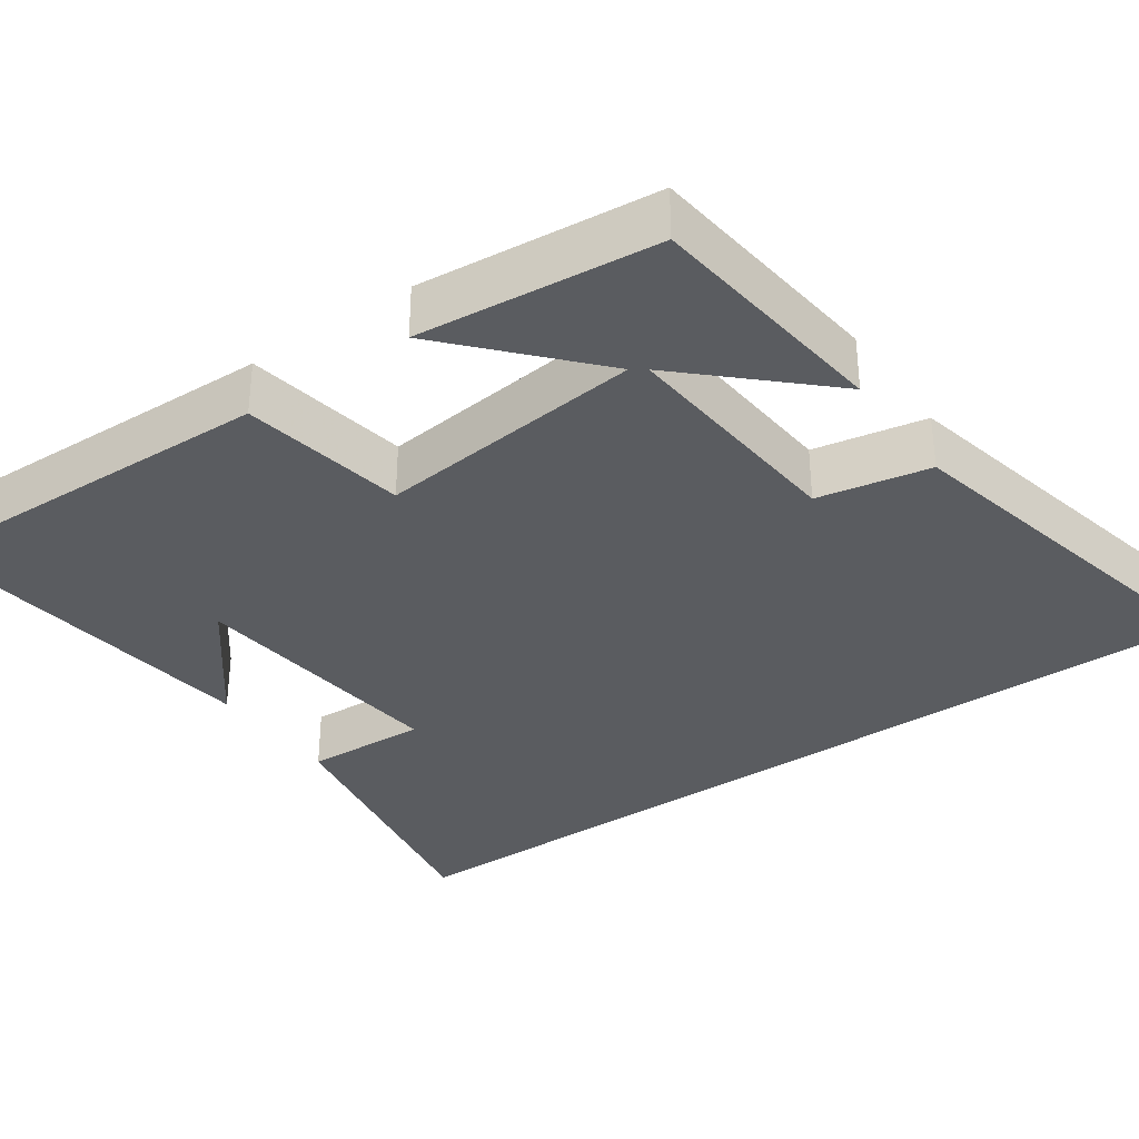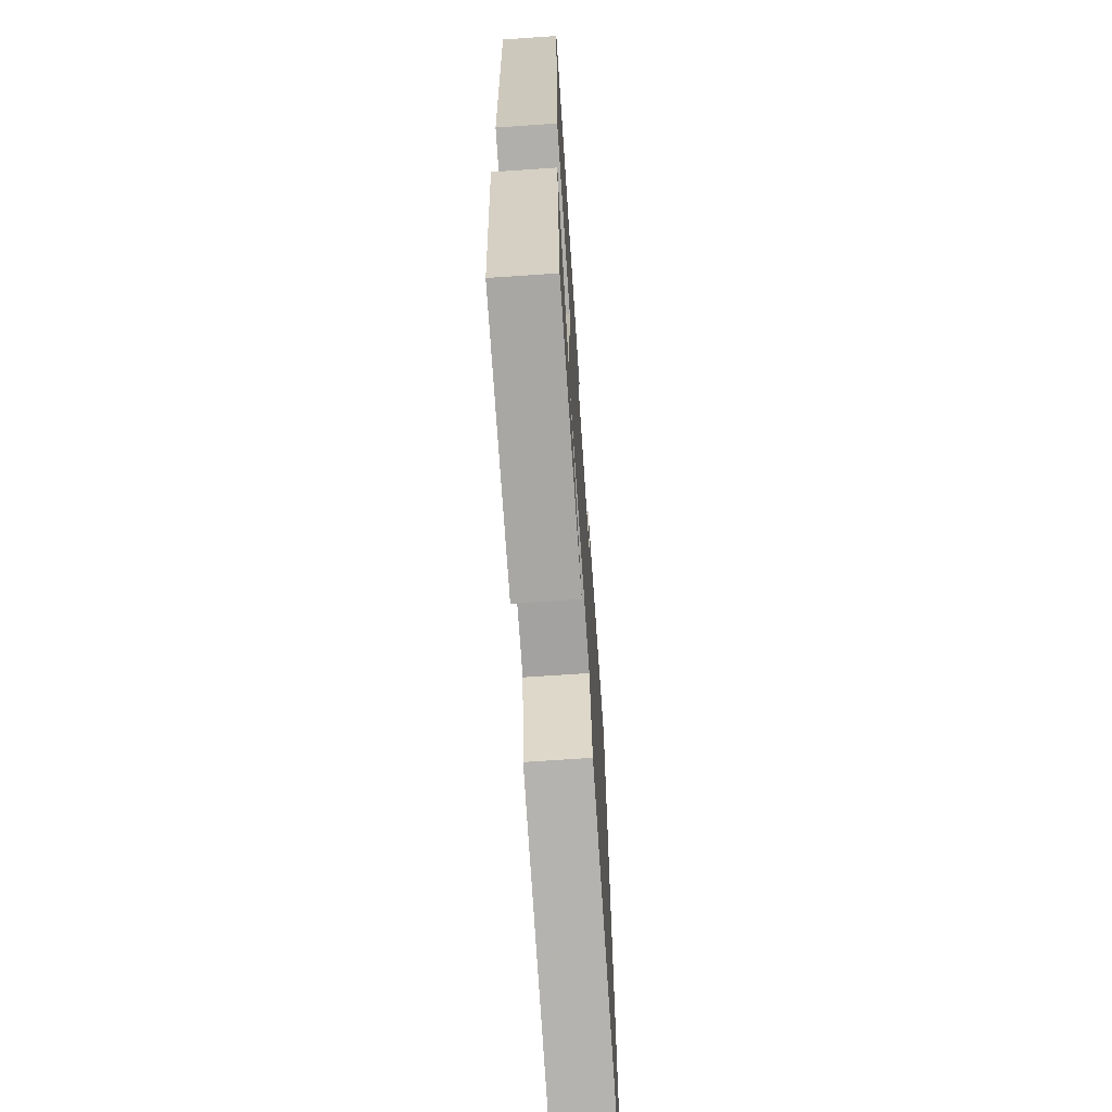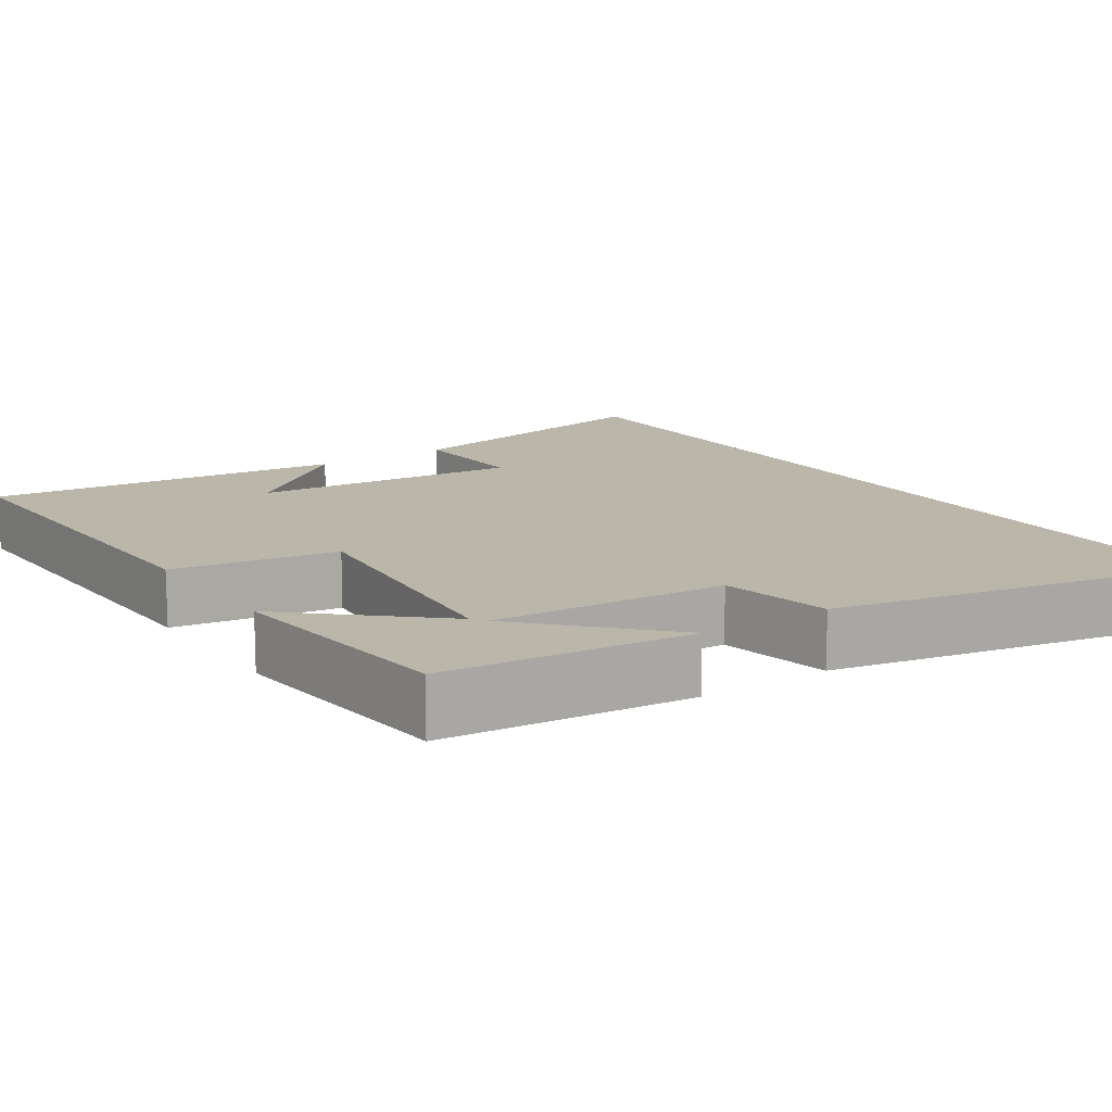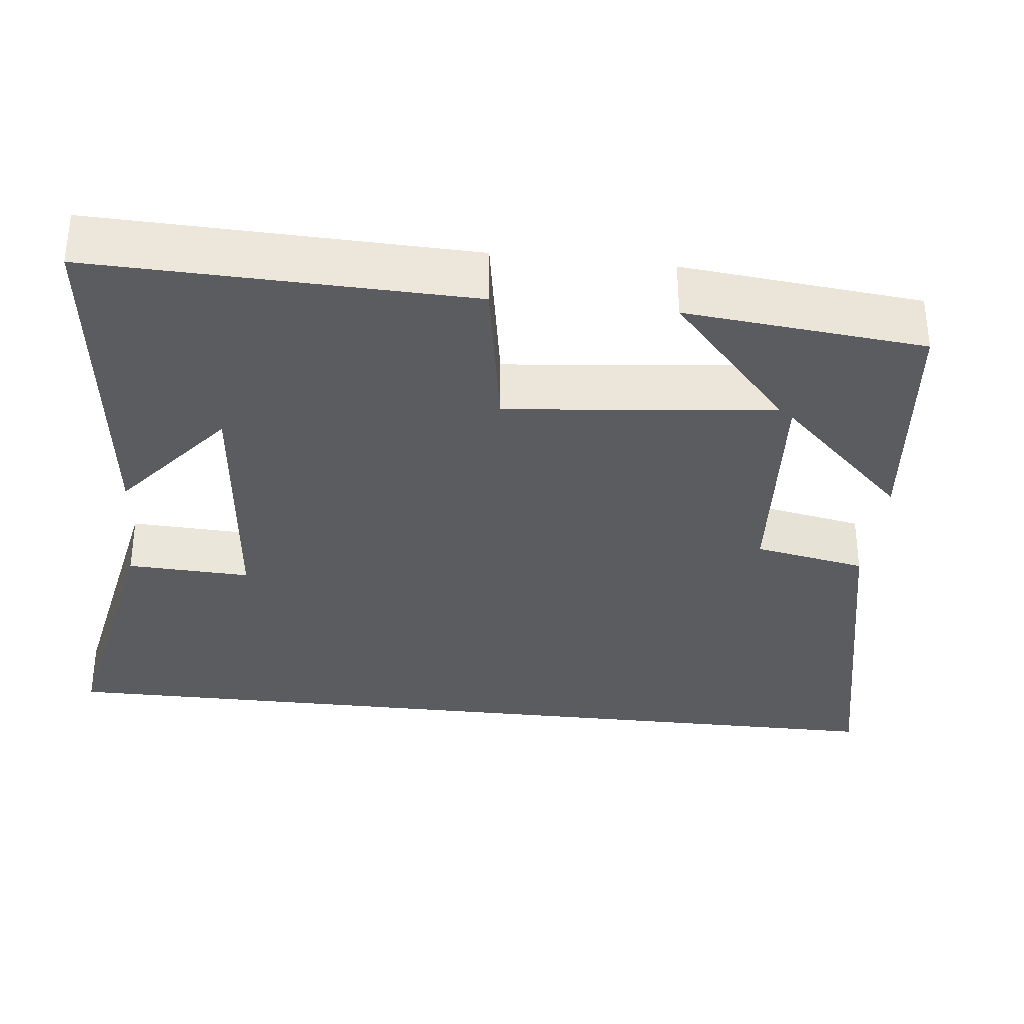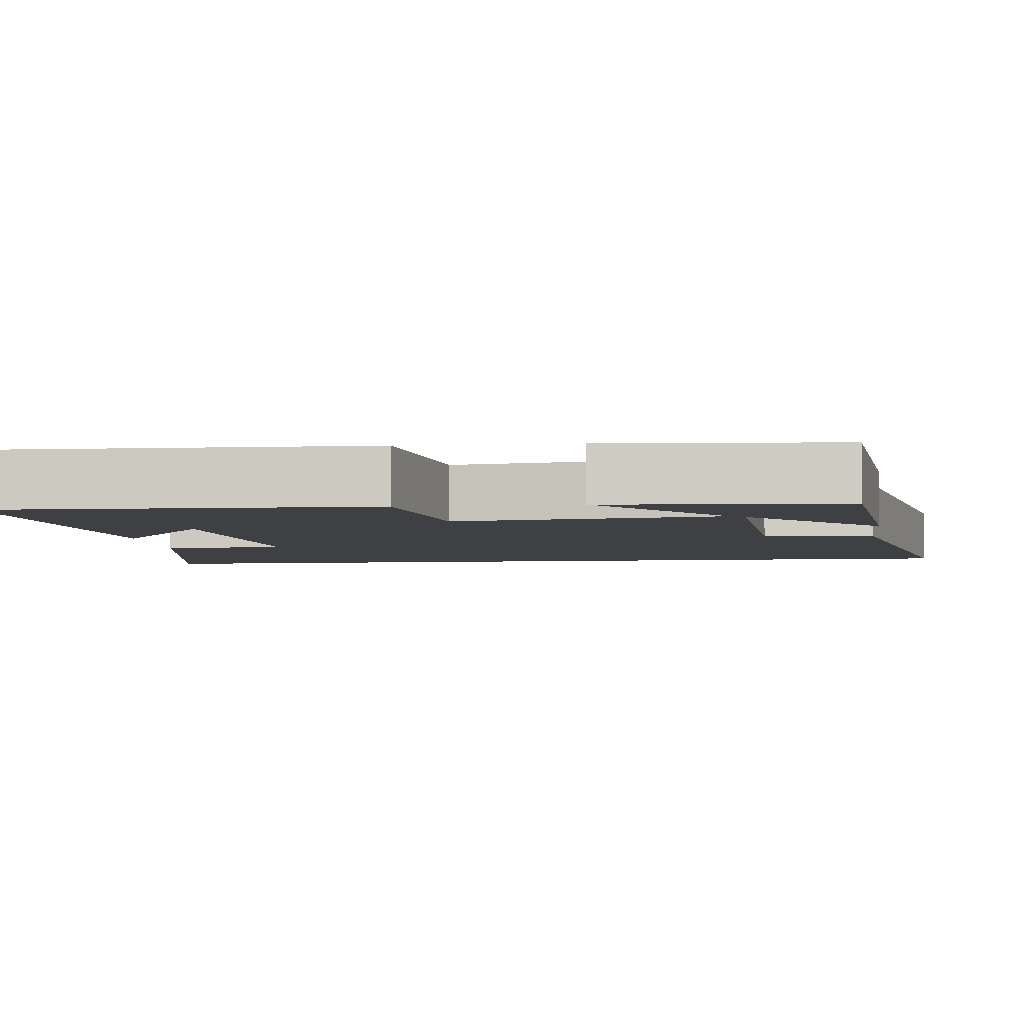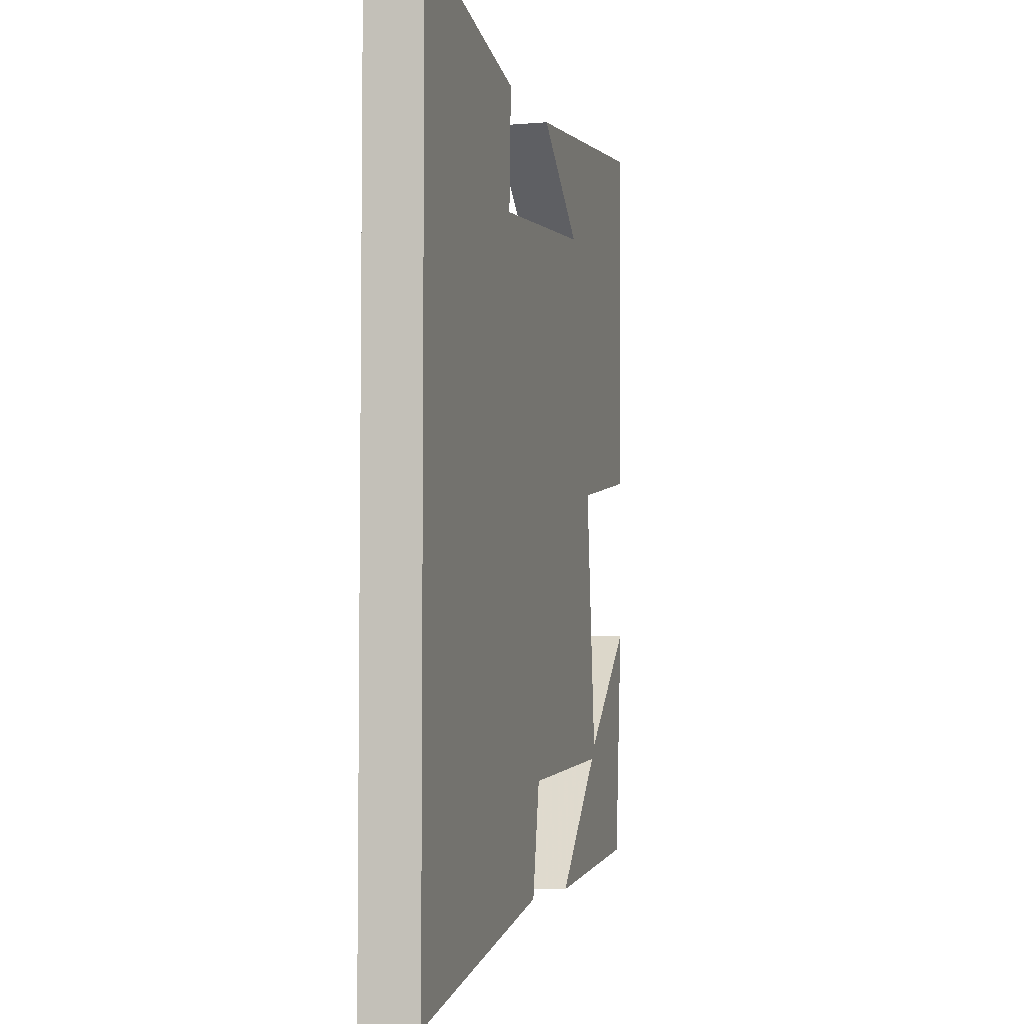
<metadata>
{"format":"obj","ext":"obj","renderer":"f3d","projection":"perspective","resolution":1024,"background":"white","views":[{"elev":-34.2,"azim":125.3,"up":"+Y"},{"elev":-68.6,"azim":93.9,"up":"+Z"},{"elev":13.8,"azim":145.9,"up":"+Y"},{"elev":-33.6,"azim":83.7,"up":"+Y"},{"elev":-4.9,"azim":96.7,"up":"+Y"},{"elev":-4.9,"azim":-75.3,"up":"+Z"}]}
</metadata>
<code>
v 0.514 0.07 0.553
v 0.5 0.07 0.067
v 0.287 0.07 0.031
v 0.323 0.07 -0.315
v 0.5 0.07 -0.157
v 0.469 0.07 -0.466
v 0.15 0.07 -0.5
v 0.31 0.07 -0.333
v 0.006 0.07 -0.355
v -0.022 0.07 -0.5
v -0.5 0.07 -0.6
v -0.5 0.07 0.571
v -0.132 0.07 0.5
v -0.139 0.07 0.341
v 0.207 0.07 0.375
v 0.052 0.07 0.5
v 0.514 0 0.553
v 0.5 0 0.067
v 0.287 0 0.031
v 0.323 0 -0.315
v 0.5 0 -0.157
v 0.469 0 -0.466
v 0.15 0 -0.5
v 0.31 0 -0.333
v 0.006 0 -0.355
v -0.022 0 -0.5
v -0.5 0 -0.6
v -0.5 0 0.571
v -0.132 0 0.5
v -0.139 0 0.341
v 0.207 0 0.375
v 0.052 0 0.5
f 15 16 1
f 11 12 13 14
f 9 10 11 14
f 8 9 14 15
f 5 6 7 8
f 4 5 8
f 3 4 8 15
f 1 2 3 15
f 17 32 31
f 30 29 28 27
f 30 27 26 25
f 31 30 25 24
f 24 23 22 21
f 24 21 20
f 31 24 20 19
f 31 19 18 17
f 1 17 18 2
f 2 18 19 3
f 3 19 20 4
f 4 20 21 5
f 5 21 22 6
f 6 22 23 7
f 7 23 24 8
f 8 24 25 9
f 9 25 26 10
f 10 26 27 11
f 11 27 28 12
f 12 28 29 13
f 13 29 30 14
f 14 30 31 15
f 15 31 32 16
f 16 32 17 1

</code>
